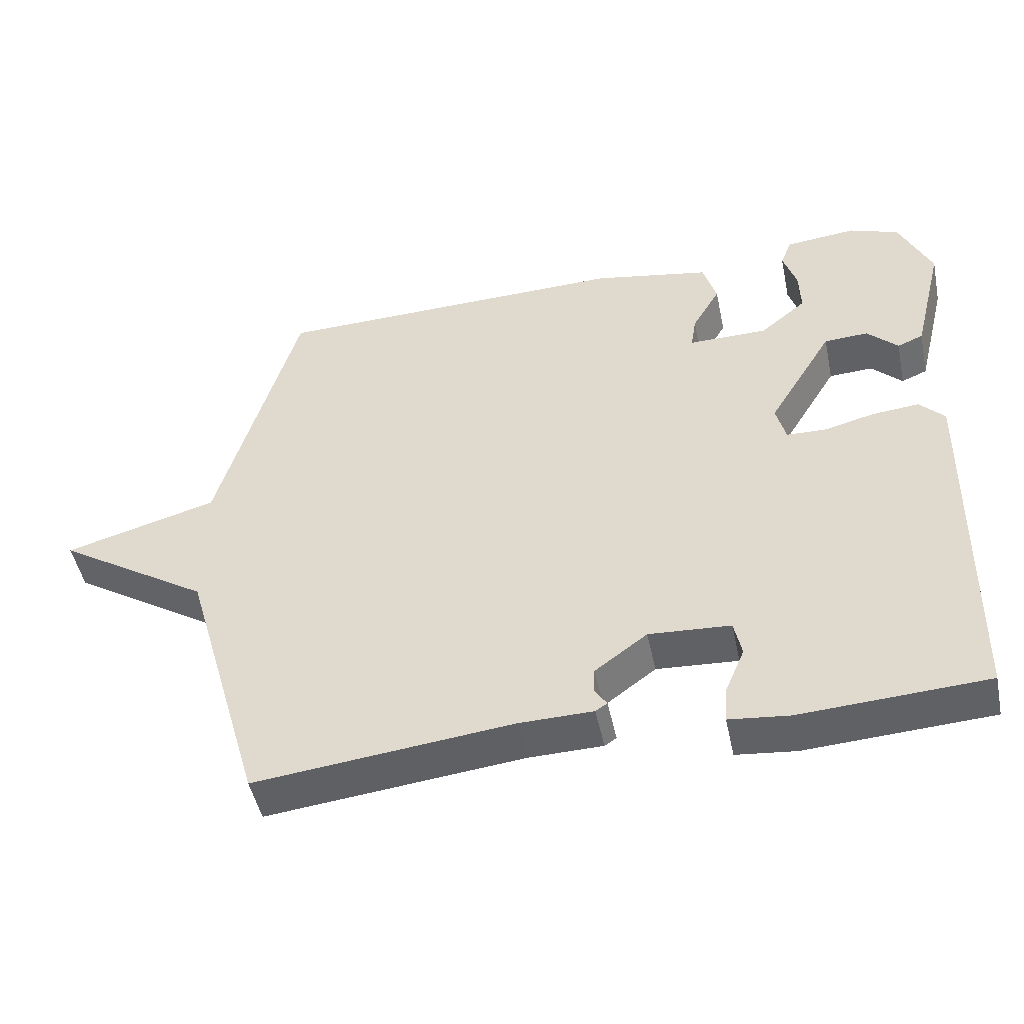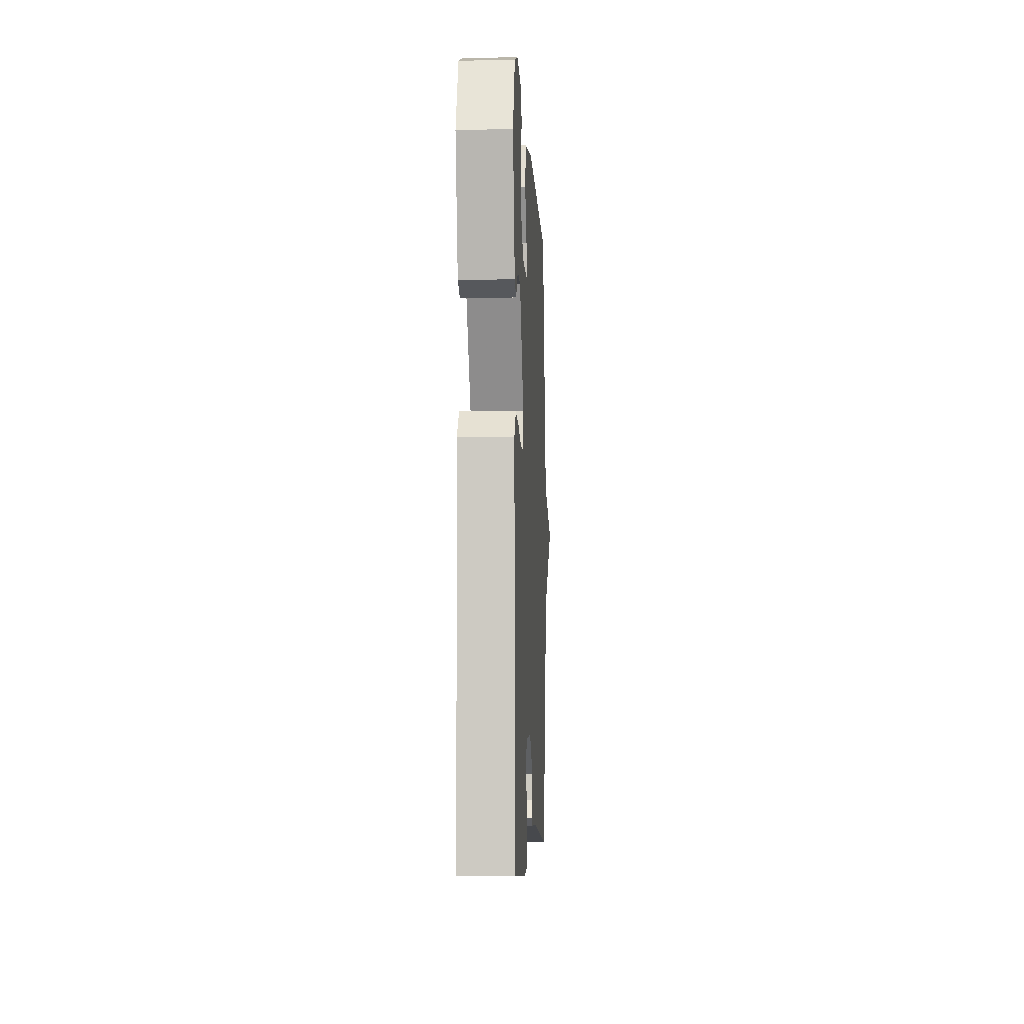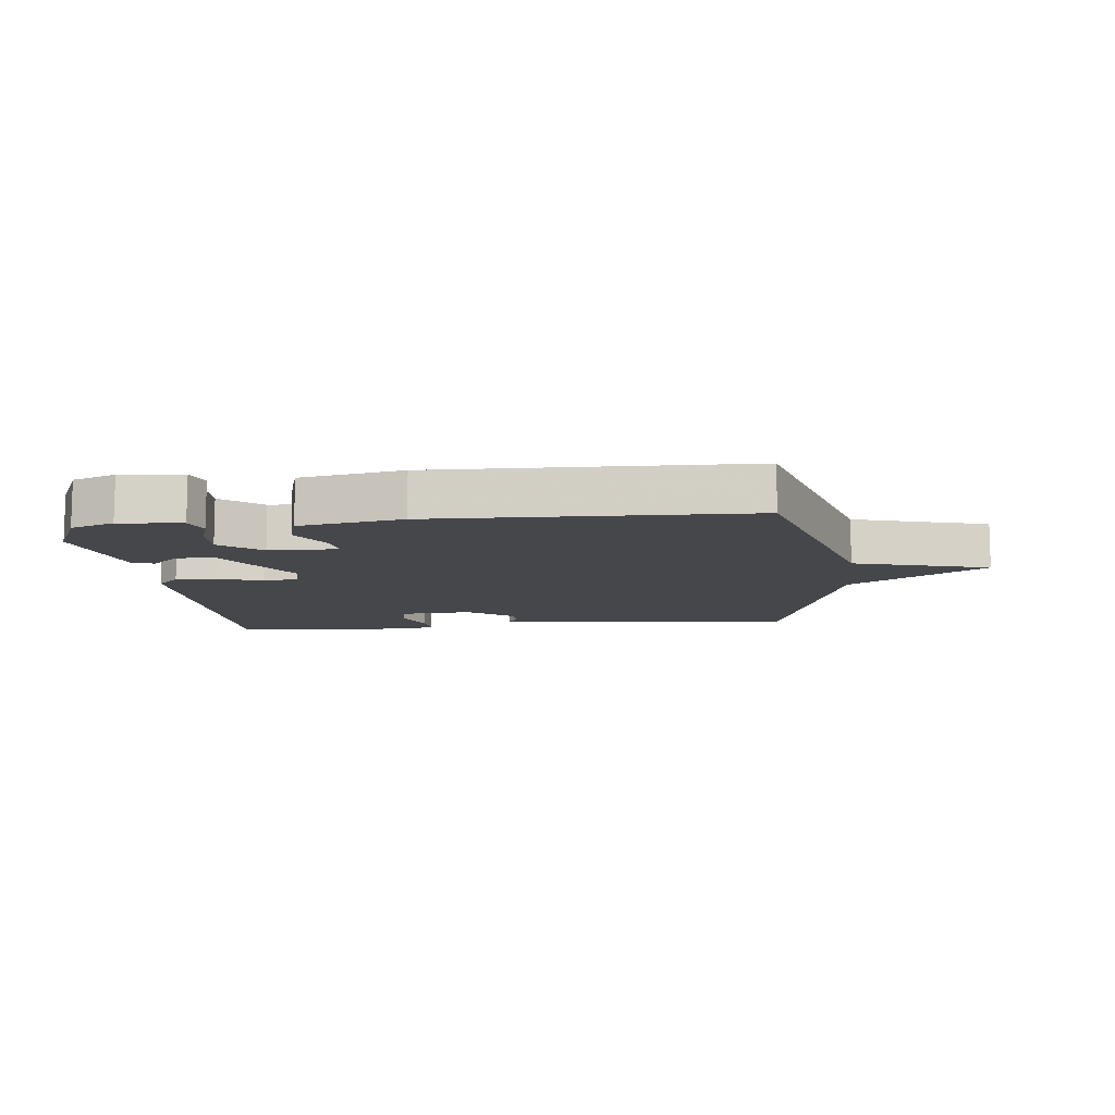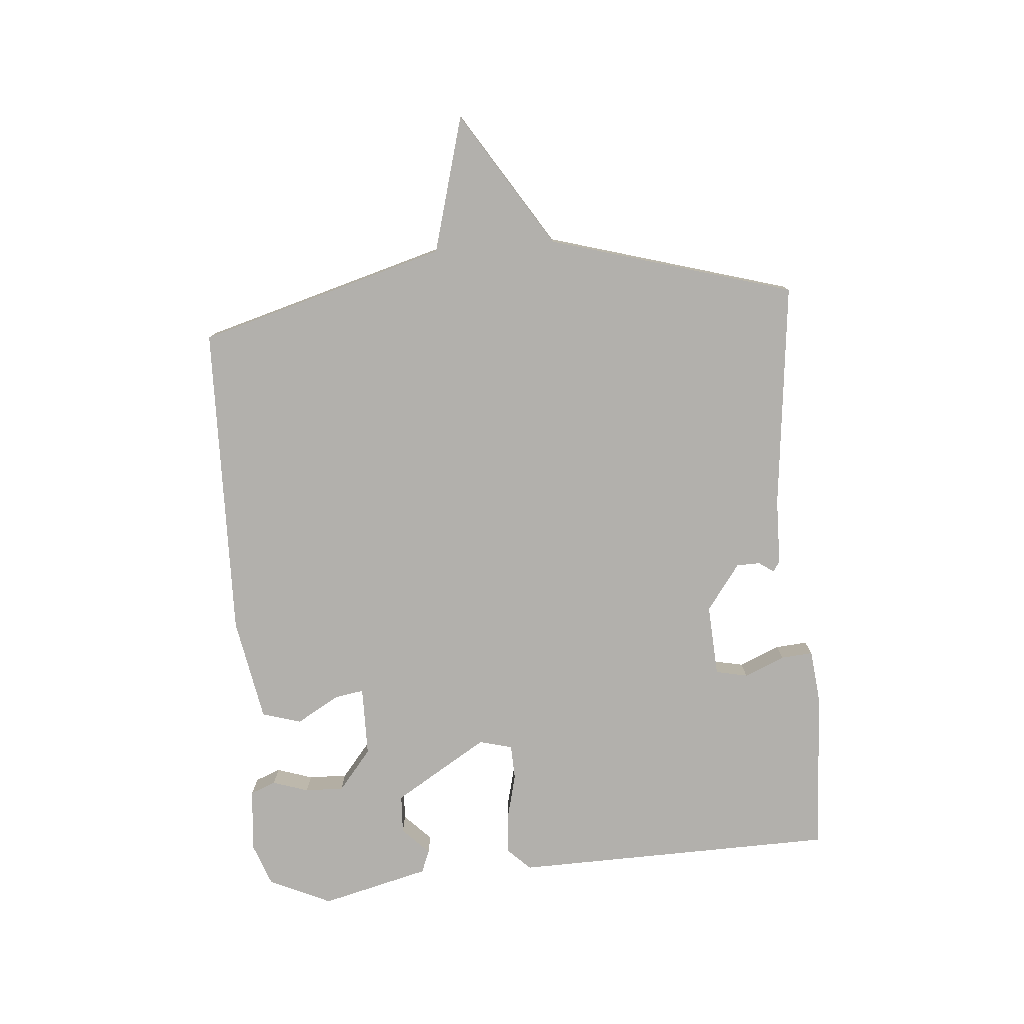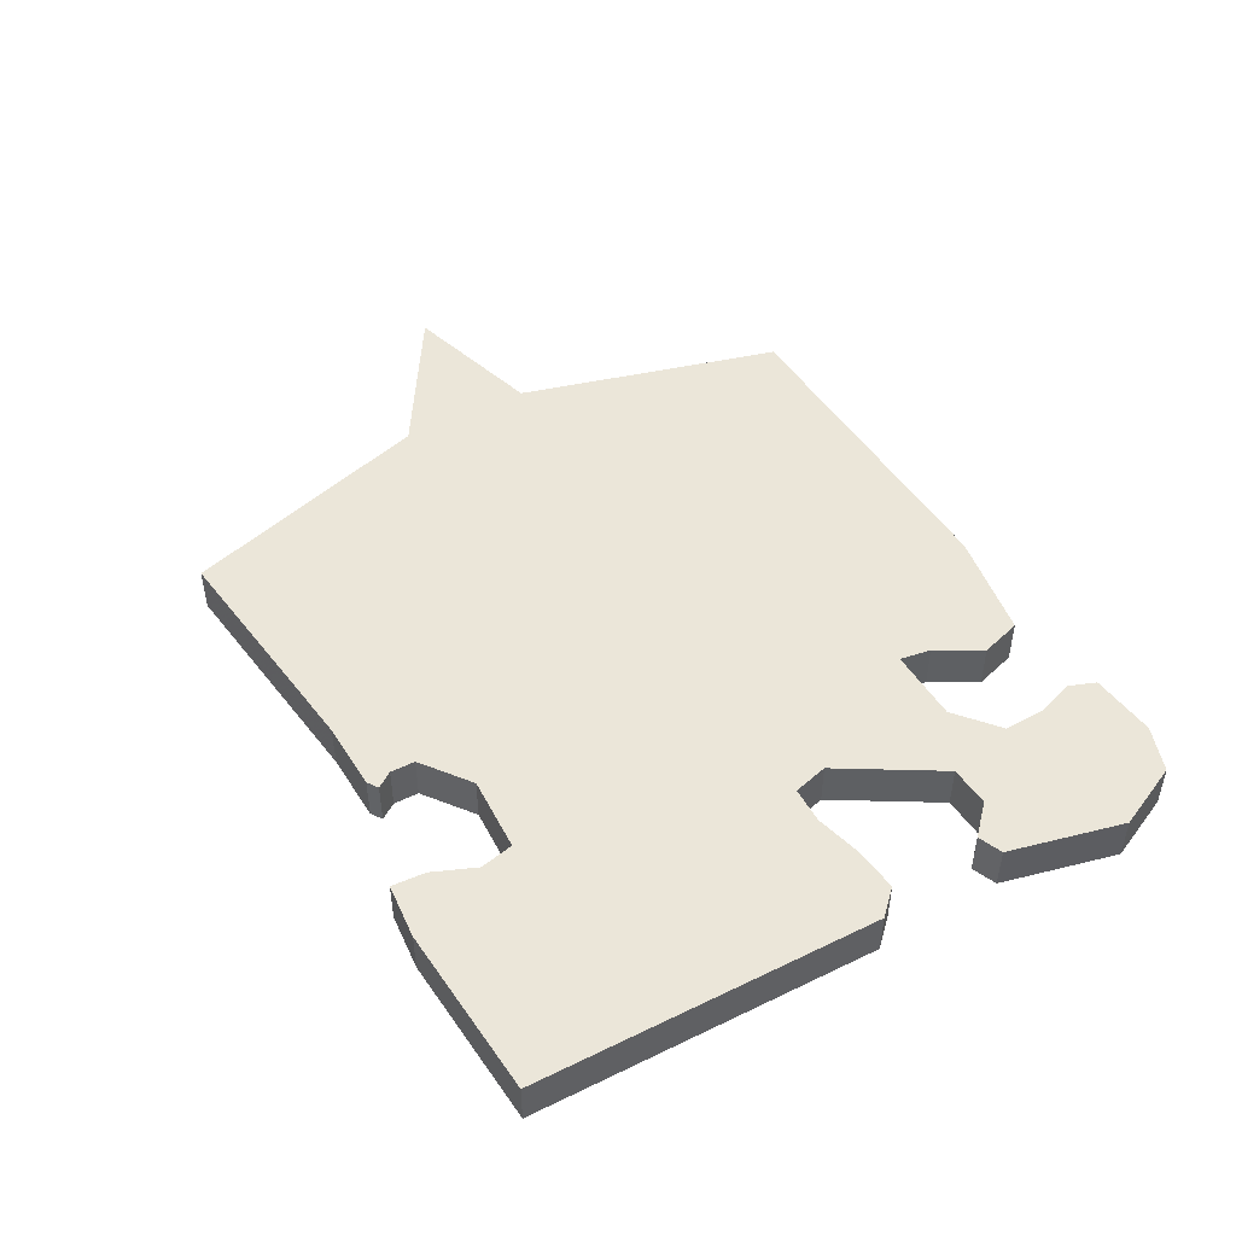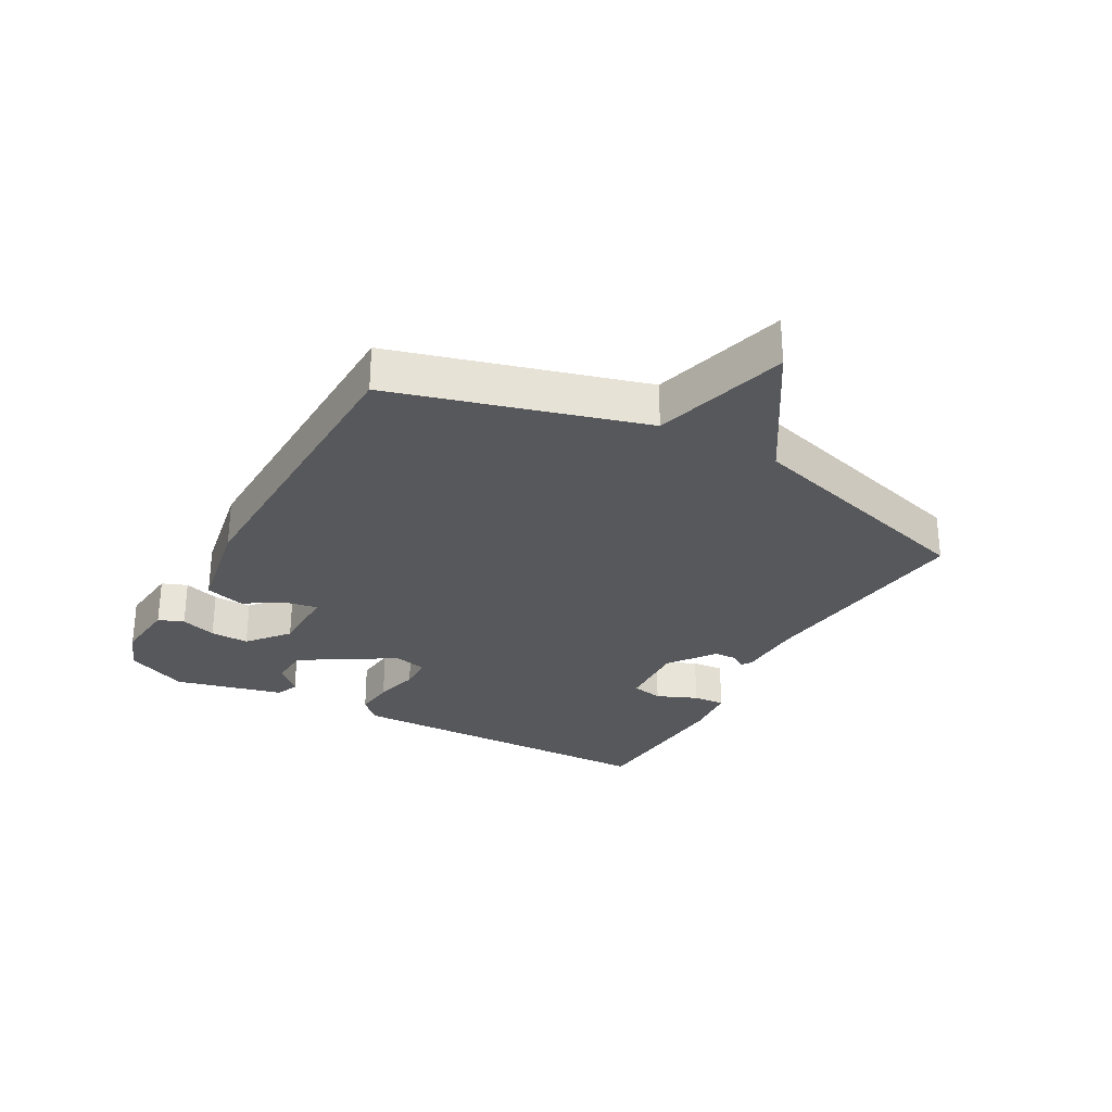
<metadata>
{"format":"obj","ext":"obj","renderer":"f3d","projection":"perspective","resolution":1024,"background":"white","views":[{"elev":-48.2,"azim":-168.2,"up":"+Z"},{"elev":-6.1,"azim":-87.2,"up":"+Z"},{"elev":-10.4,"azim":6.0,"up":"+Y"},{"elev":-78.6,"azim":94.7,"up":"+Y"},{"elev":47.5,"azim":-119.8,"up":"+Y"},{"elev":-28.4,"azim":60.9,"up":"+Y"}]}
</metadata>
<code>
v -0.5 0.07 0.5
v -0.429 0.07 0.526
v -0.327 0.07 0.516
v -0.311 0.07 0.475
v -0.33 0.07 0.417
v -0.332 0.07 0.354
v -0.266 0.07 0.3
v -0.152 0.07 0.299
v -0.16 0.07 0.347
v -0.2 0.07 0.416
v -0.181 0.07 0.48
v -0.013 0.07 0.511
v 0.5 0.07 0.5
v 0.615 0.07 0.097
v 0.835 0.07 0.036
v 0.615 0.07 -0.103
v 0.5 0.07 -0.5
v 0.131 0.07 -0.46
v 0.024 0.07 -0.458
v 0.007 0.07 -0.447
v 0.024 0.07 -0.422
v 0.023 0.07 -0.384
v -0.052 0.07 -0.329
v -0.169 0.07 -0.336
v -0.18 0.07 -0.388
v -0.152 0.07 -0.454
v -0.148 0.07 -0.506
v -0.234 0.07 -0.515
v -0.5 0.07 -0.5
v -0.511 0.07 0.027
v -0.475 0.07 0.064
v -0.408 0.07 0.058
v -0.335 0.07 0.04
v -0.279 0.07 0.042
v -0.265 0.07 0.096
v -0.358 0.07 0.248
v -0.421 0.07 0.251
v -0.465 0.07 0.208
v -0.502 0.07 0.223
v -0.546 0.07 0.399
v -0.5 0 0.5
v -0.429 0 0.526
v -0.327 0 0.516
v -0.311 0 0.475
v -0.33 0 0.417
v -0.332 0 0.354
v -0.266 0 0.3
v -0.152 0 0.299
v -0.16 0 0.347
v -0.2 0 0.416
v -0.181 0 0.48
v -0.013 0 0.511
v 0.5 0 0.5
v 0.615 0 0.097
v 0.835 0 0.036
v 0.615 0 -0.103
v 0.5 0 -0.5
v 0.131 0 -0.46
v 0.024 0 -0.458
v 0.007 0 -0.447
v 0.024 0 -0.422
v 0.023 0 -0.384
v -0.052 0 -0.329
v -0.169 0 -0.336
v -0.18 0 -0.388
v -0.152 0 -0.454
v -0.148 0 -0.506
v -0.234 0 -0.515
v -0.5 0 -0.5
v -0.511 0 0.027
v -0.475 0 0.064
v -0.408 0 0.058
v -0.335 0 0.04
v -0.279 0 0.042
v -0.265 0 0.096
v -0.358 0 0.248
v -0.421 0 0.251
v -0.465 0 0.208
v -0.502 0 0.223
v -0.546 0 0.399
f 3 4 5
f 2 3 5
f 1 2 5
f 40 1 5
f 39 40 5
f 38 39 5
f 37 38 5
f 36 37 5 6
f 35 36 6 7
f 31 32 33
f 30 31 33
f 29 30 33
f 28 29 33
f 27 28 33
f 25 26 27
f 25 27 33
f 24 25 33 34
f 18 19 20 21
f 18 21 22
f 17 18 22
f 16 17 22
f 16 22 23
f 15 16 23
f 14 15 23
f 12 13 14
f 11 12 14
f 10 11 14
f 9 10 14
f 8 9 14
f 14 23 24
f 8 14 24
f 7 8 24
f 35 7 24
f 24 34 35
f 45 44 43
f 45 43 42
f 45 42 41
f 45 41 80
f 45 80 79
f 45 79 78
f 45 78 77
f 46 45 77 76
f 47 46 76 75
f 73 72 71
f 73 71 70
f 73 70 69
f 73 69 68
f 73 68 67
f 67 66 65
f 73 67 65
f 74 73 65 64
f 61 60 59 58
f 62 61 58
f 62 58 57
f 62 57 56
f 63 62 56
f 63 56 55
f 63 55 54
f 54 53 52
f 54 52 51
f 54 51 50
f 54 50 49
f 54 49 48
f 64 63 54
f 64 54 48
f 64 48 47
f 64 47 75
f 75 74 64
f 1 41 42 2
f 2 42 43 3
f 3 43 44 4
f 4 44 45 5
f 5 45 46 6
f 6 46 47 7
f 7 47 48 8
f 8 48 49 9
f 9 49 50 10
f 10 50 51 11
f 11 51 52 12
f 12 52 53 13
f 13 53 54 14
f 14 54 55 15
f 15 55 56 16
f 16 56 57 17
f 17 57 58 18
f 18 58 59 19
f 19 59 60 20
f 20 60 61 21
f 21 61 62 22
f 22 62 63 23
f 23 63 64 24
f 24 64 65 25
f 25 65 66 26
f 26 66 67 27
f 27 67 68 28
f 28 68 69 29
f 29 69 70 30
f 30 70 71 31
f 31 71 72 32
f 32 72 73 33
f 33 73 74 34
f 34 74 75 35
f 35 75 76 36
f 36 76 77 37
f 37 77 78 38
f 38 78 79 39
f 39 79 80 40
f 40 80 41 1

</code>
